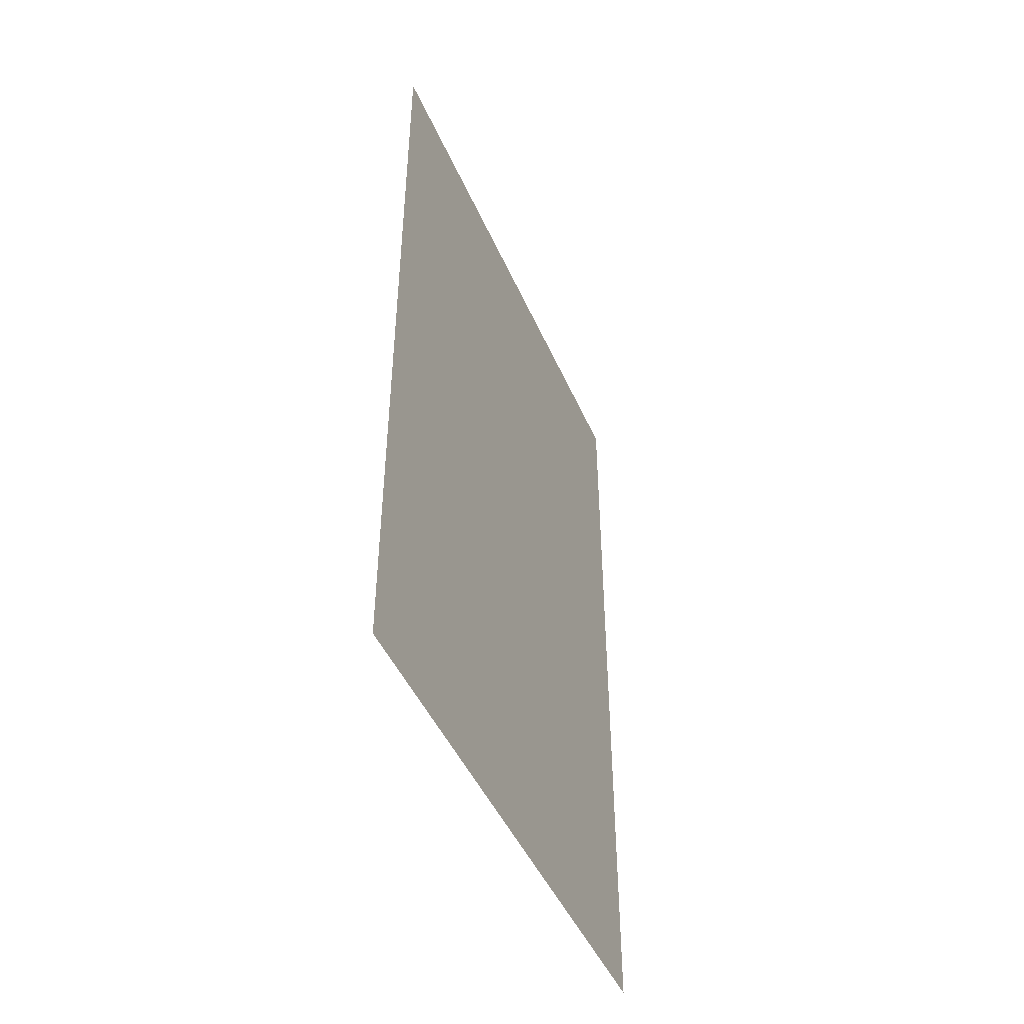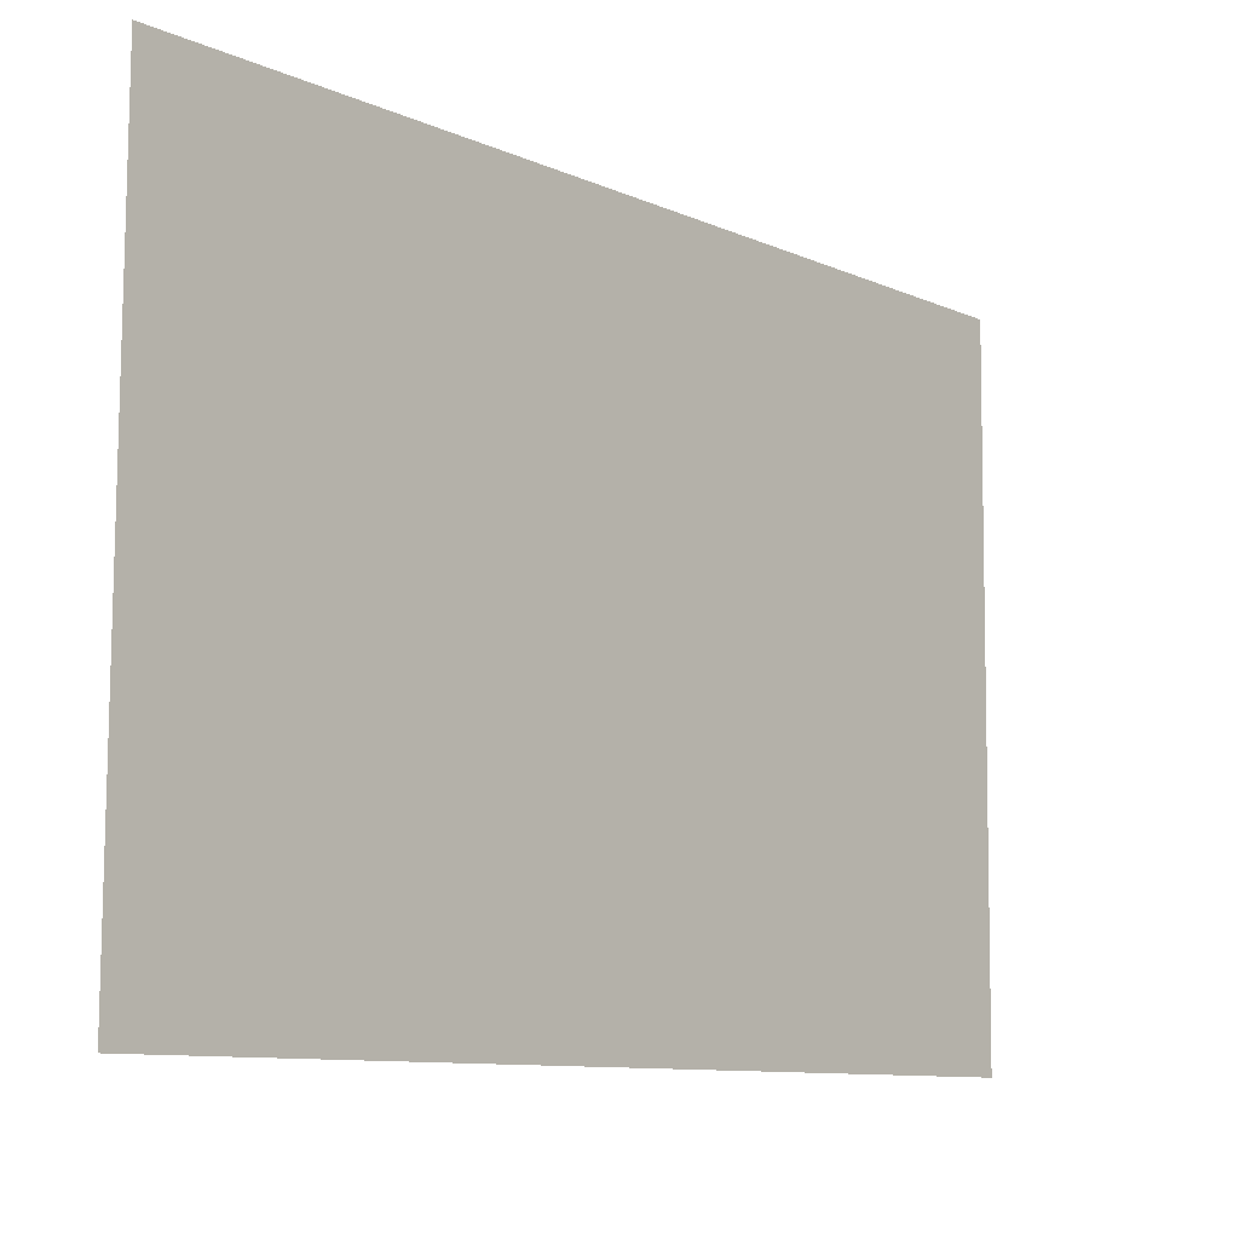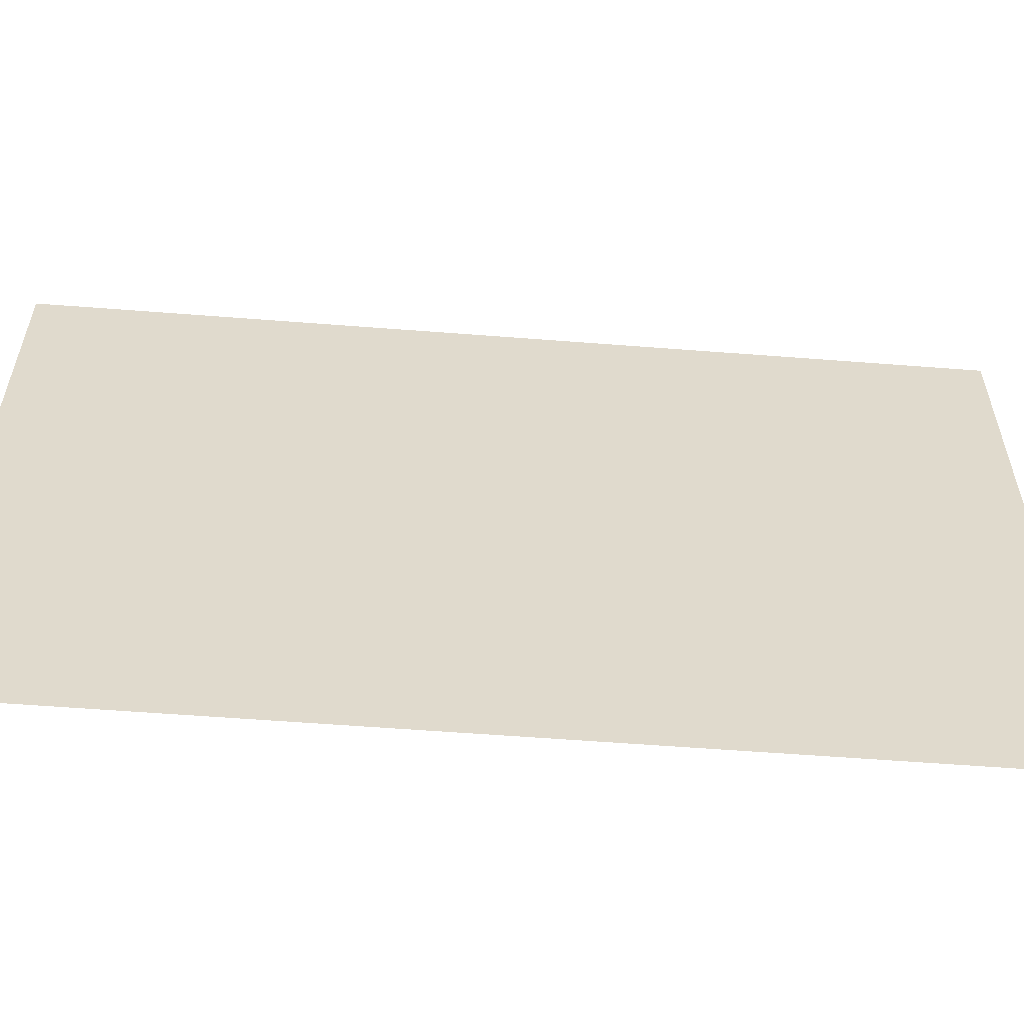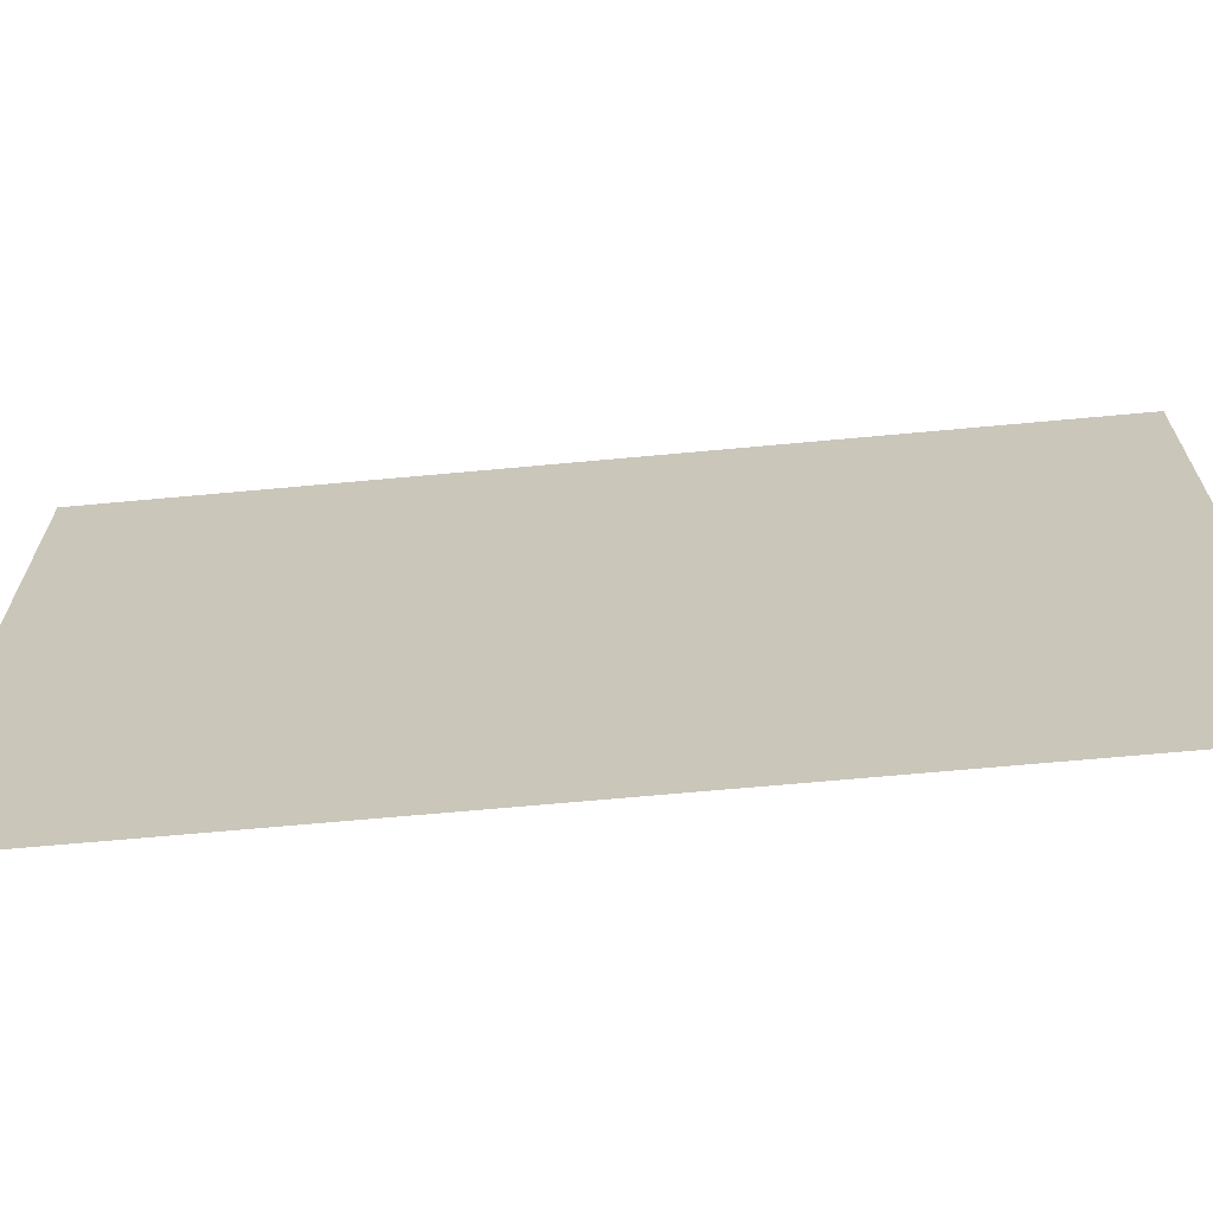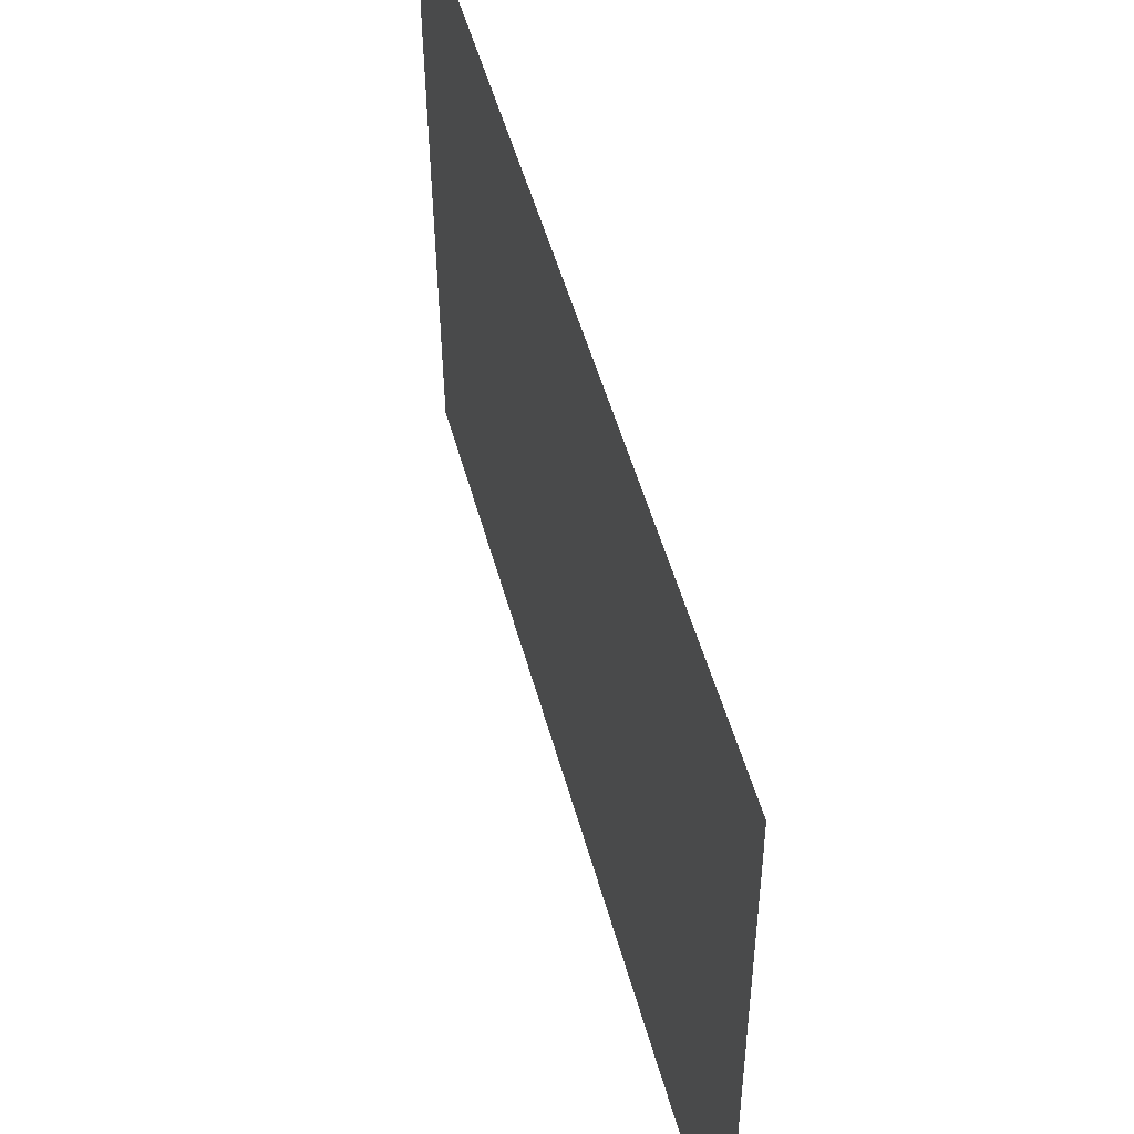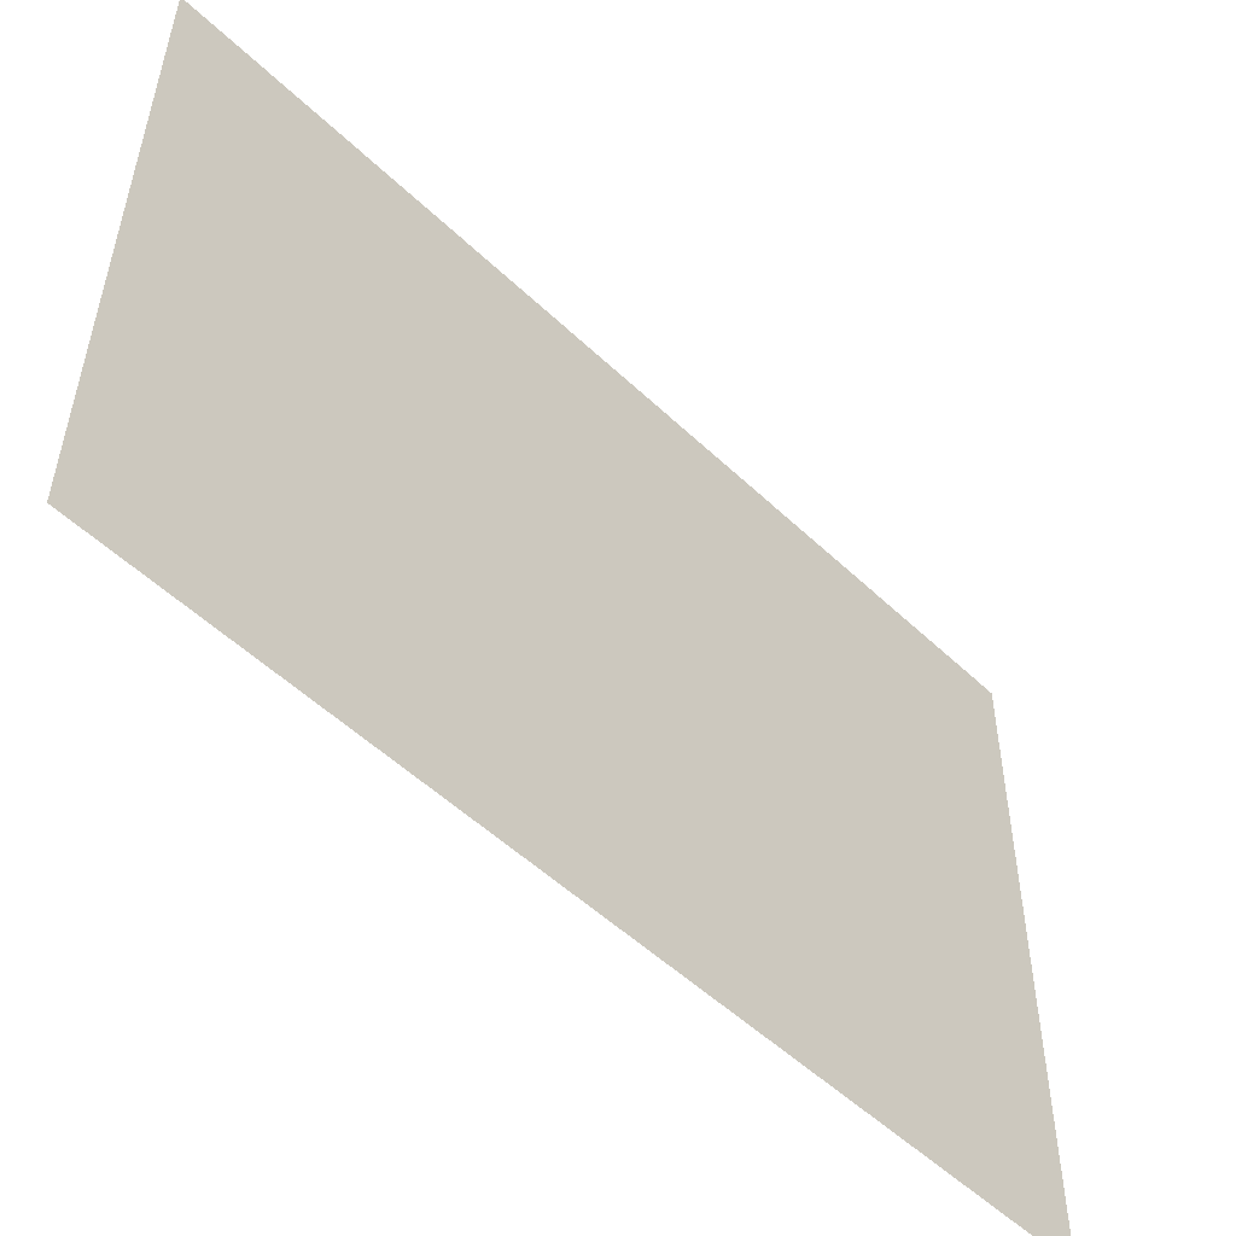
<metadata>
{"format":"obj","ext":"obj","renderer":"f3d","projection":"perspective","resolution":1024,"background":"white","views":[{"elev":-46.3,"azim":22.4,"up":"+Z"},{"elev":-9.8,"azim":41.2,"up":"+Y"},{"elev":-58.0,"azim":85.4,"up":"+Y"},{"elev":-67.0,"azim":-84.7,"up":"+Y"},{"elev":51.4,"azim":164.9,"up":"+Y"},{"elev":-52.3,"azim":44.4,"up":"+Y"}]}
</metadata>
<code>
o 平面
v -0.006906 -1 1.453
v -0.006906 -1 -1.453
v 0.006906 1 1.453
v 0.006906 1 -1.453
f 1 2 4 3

</code>
